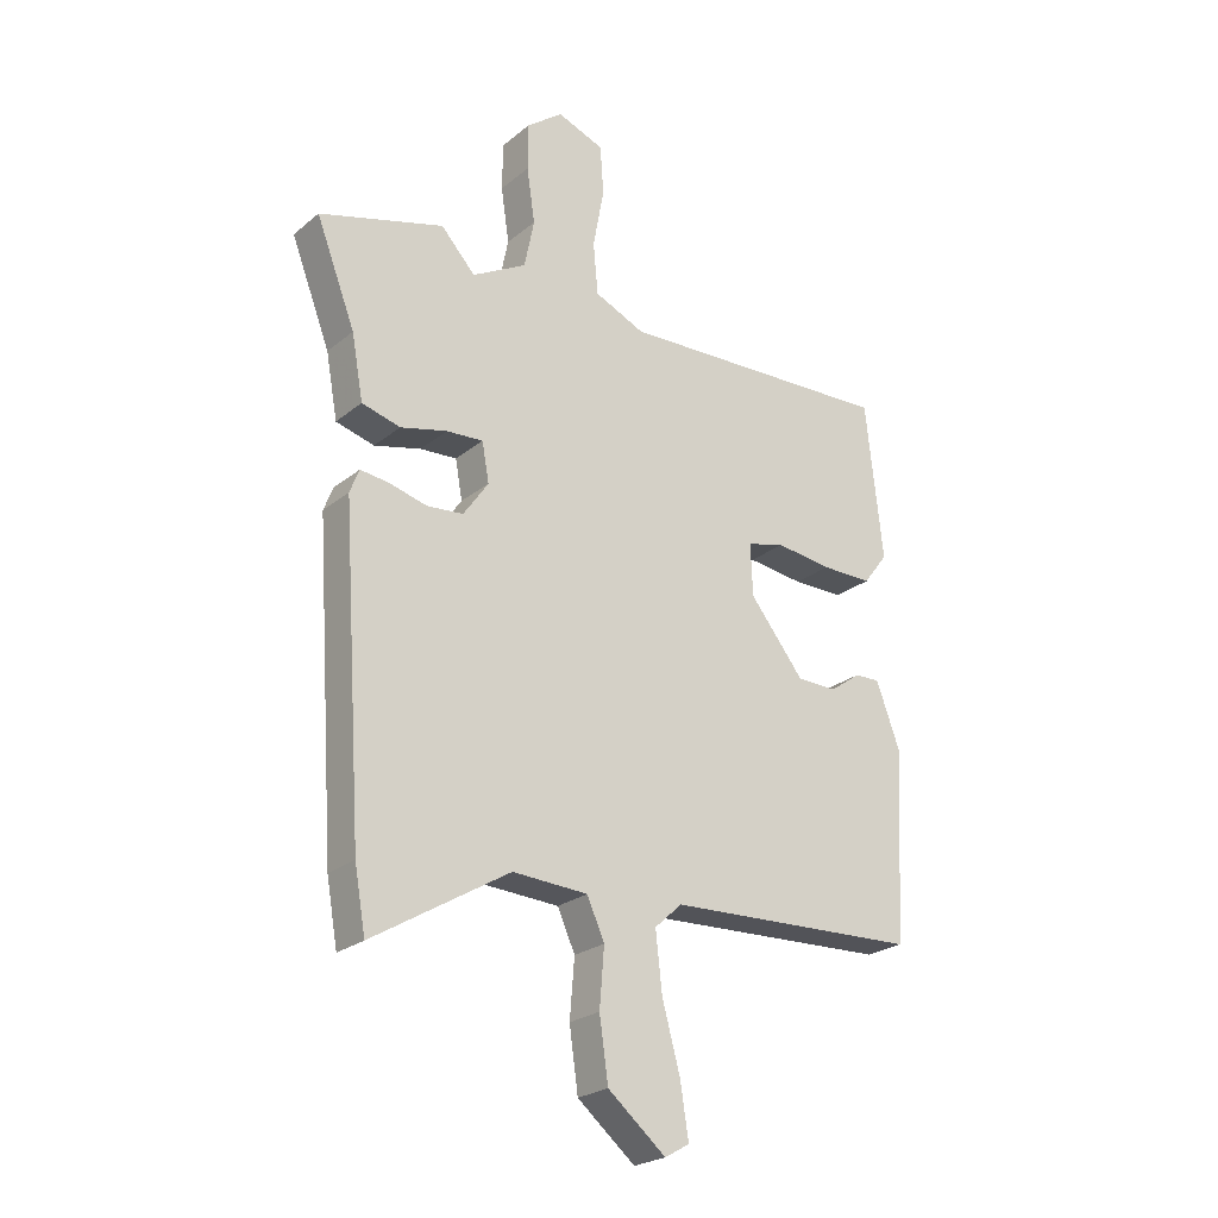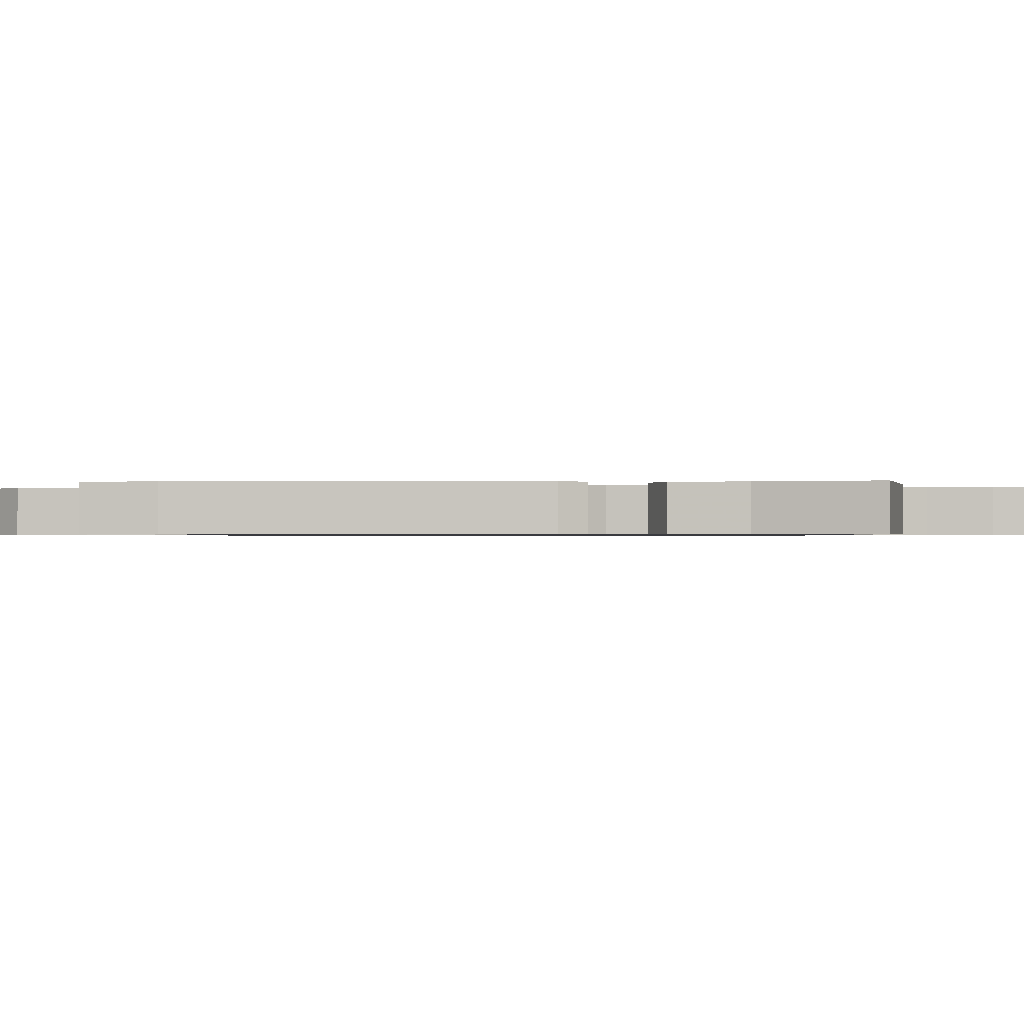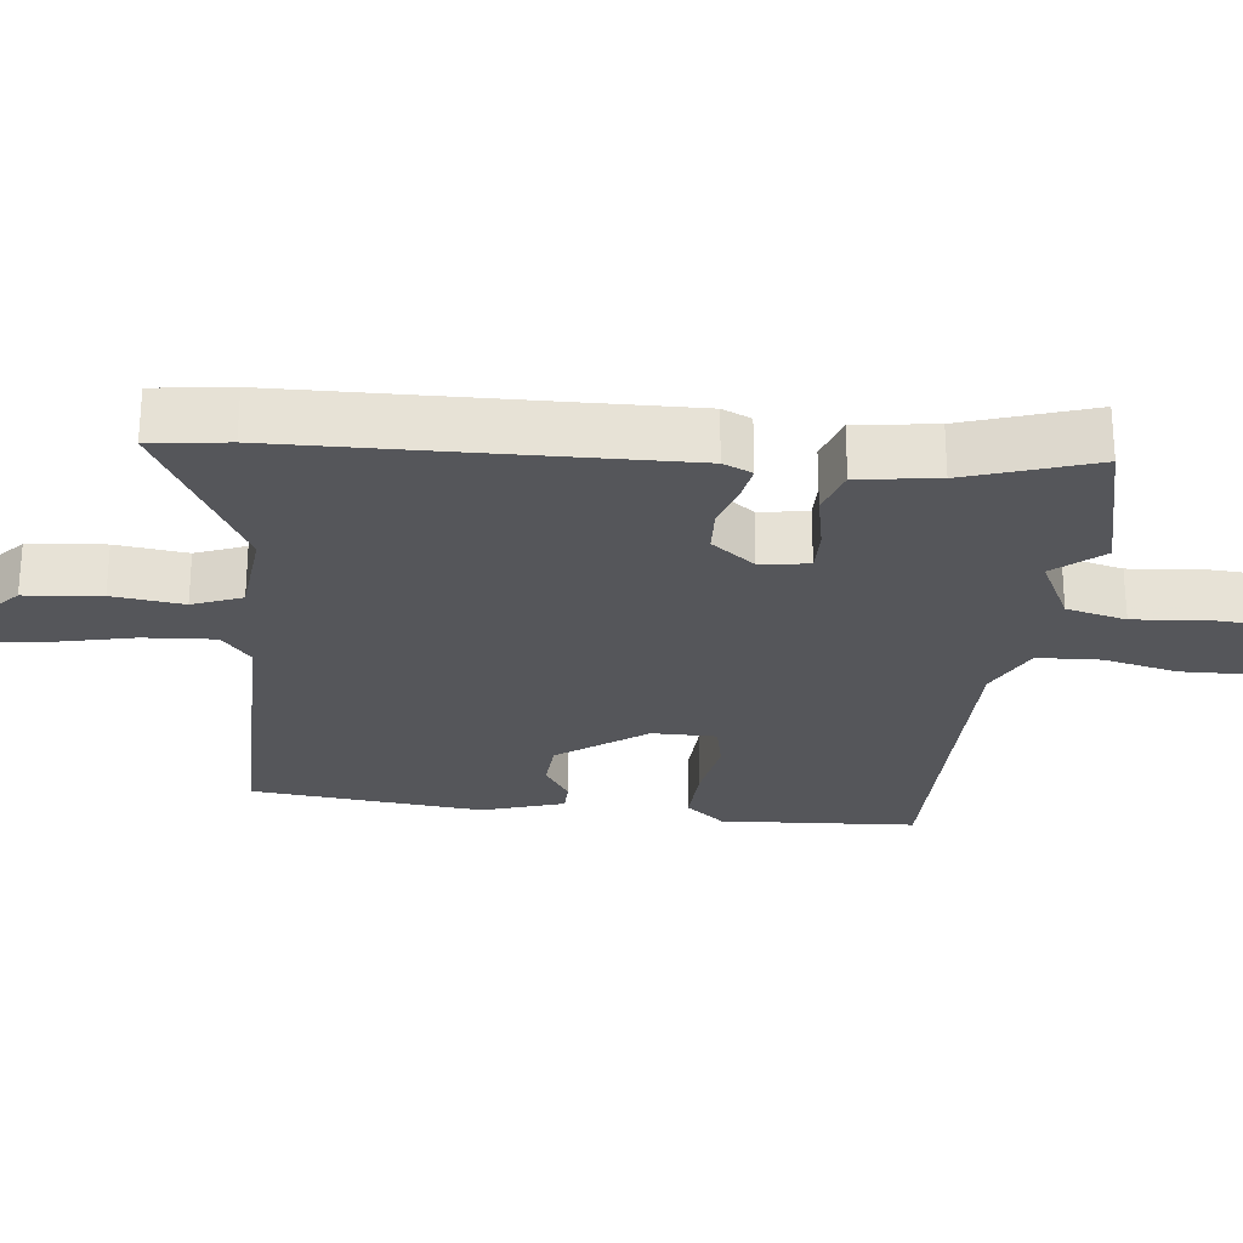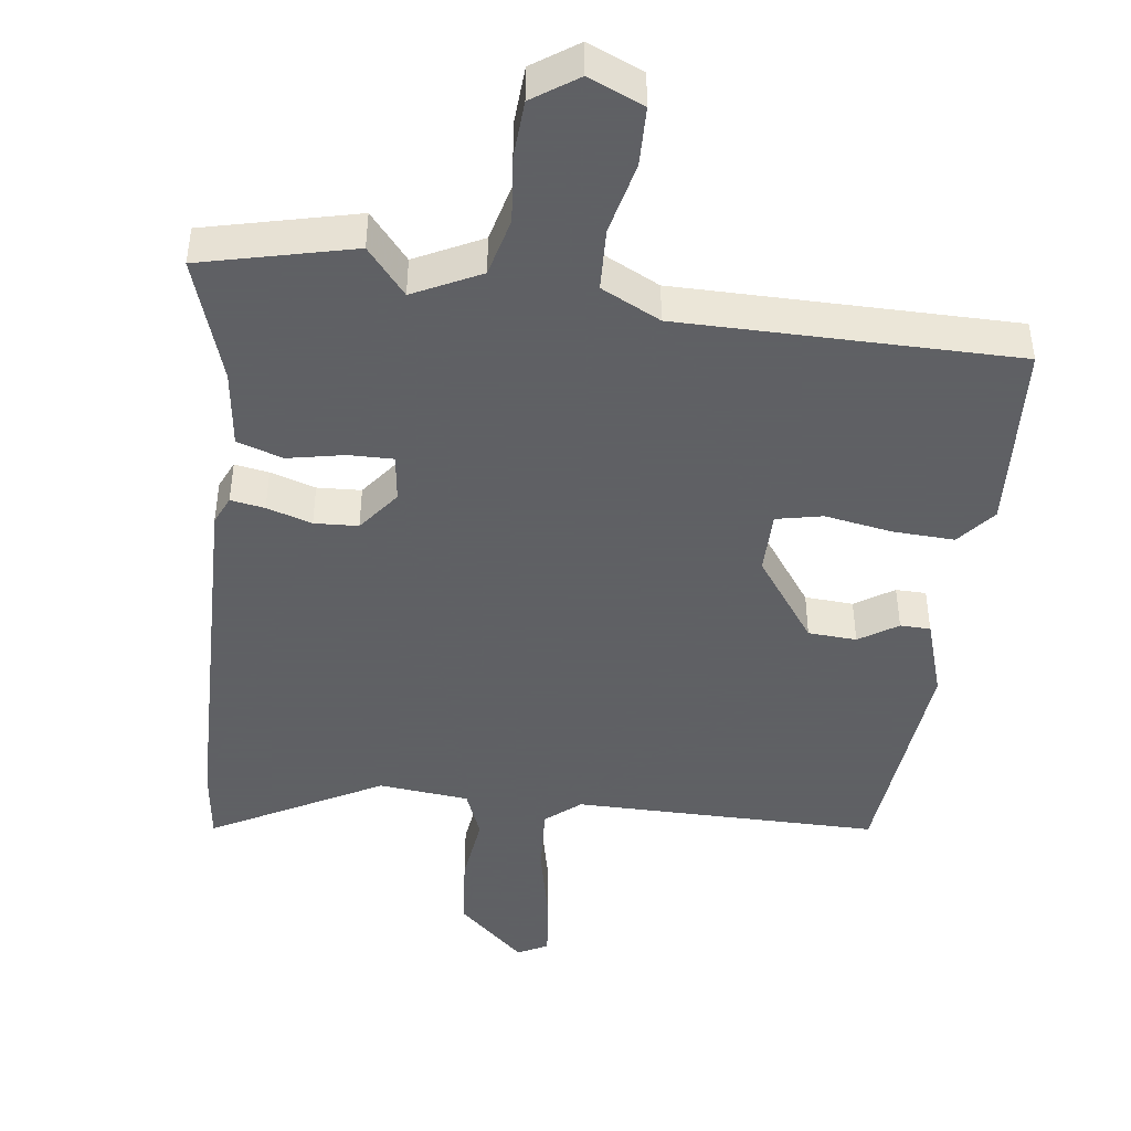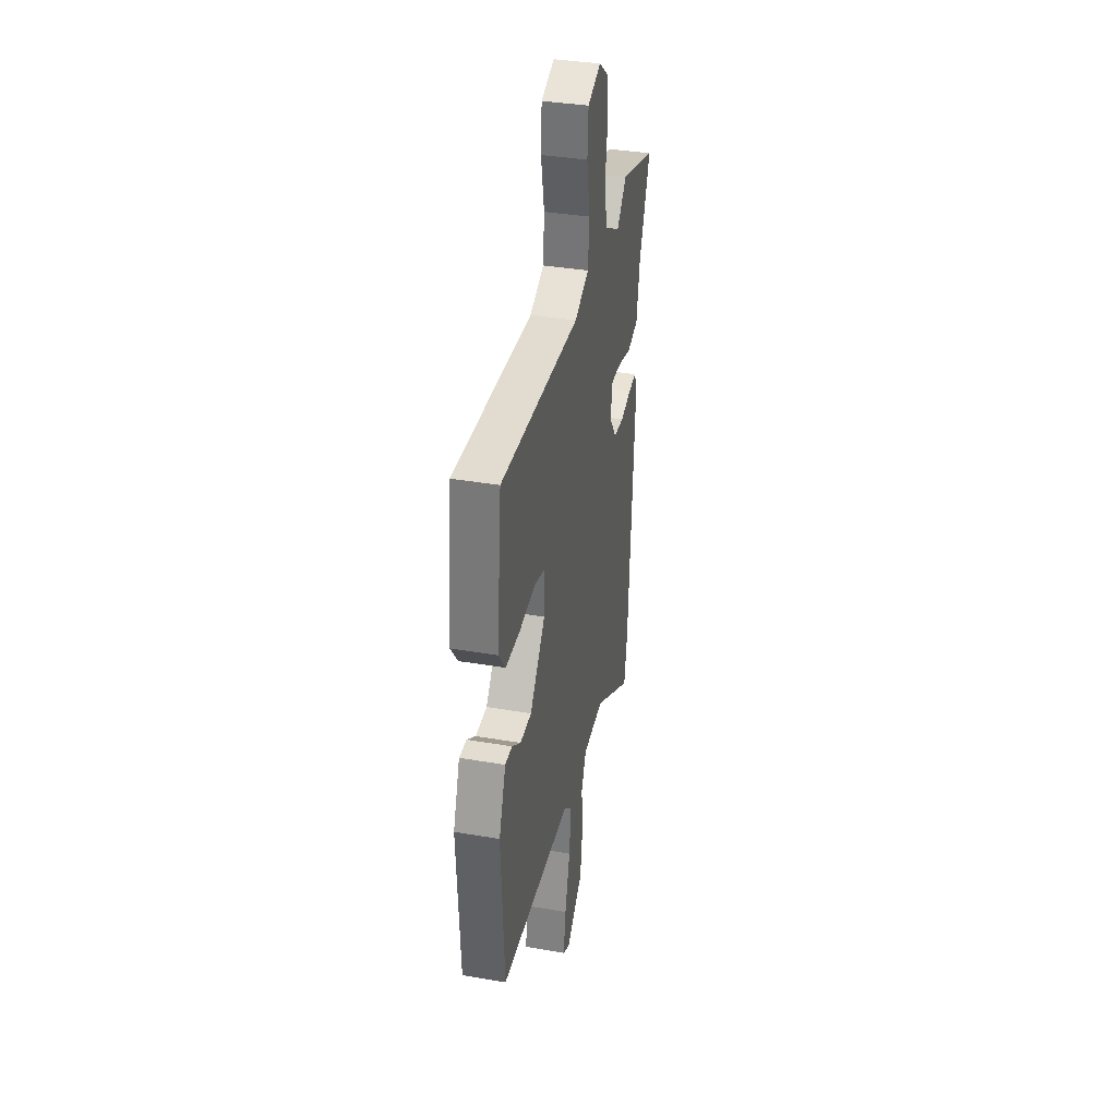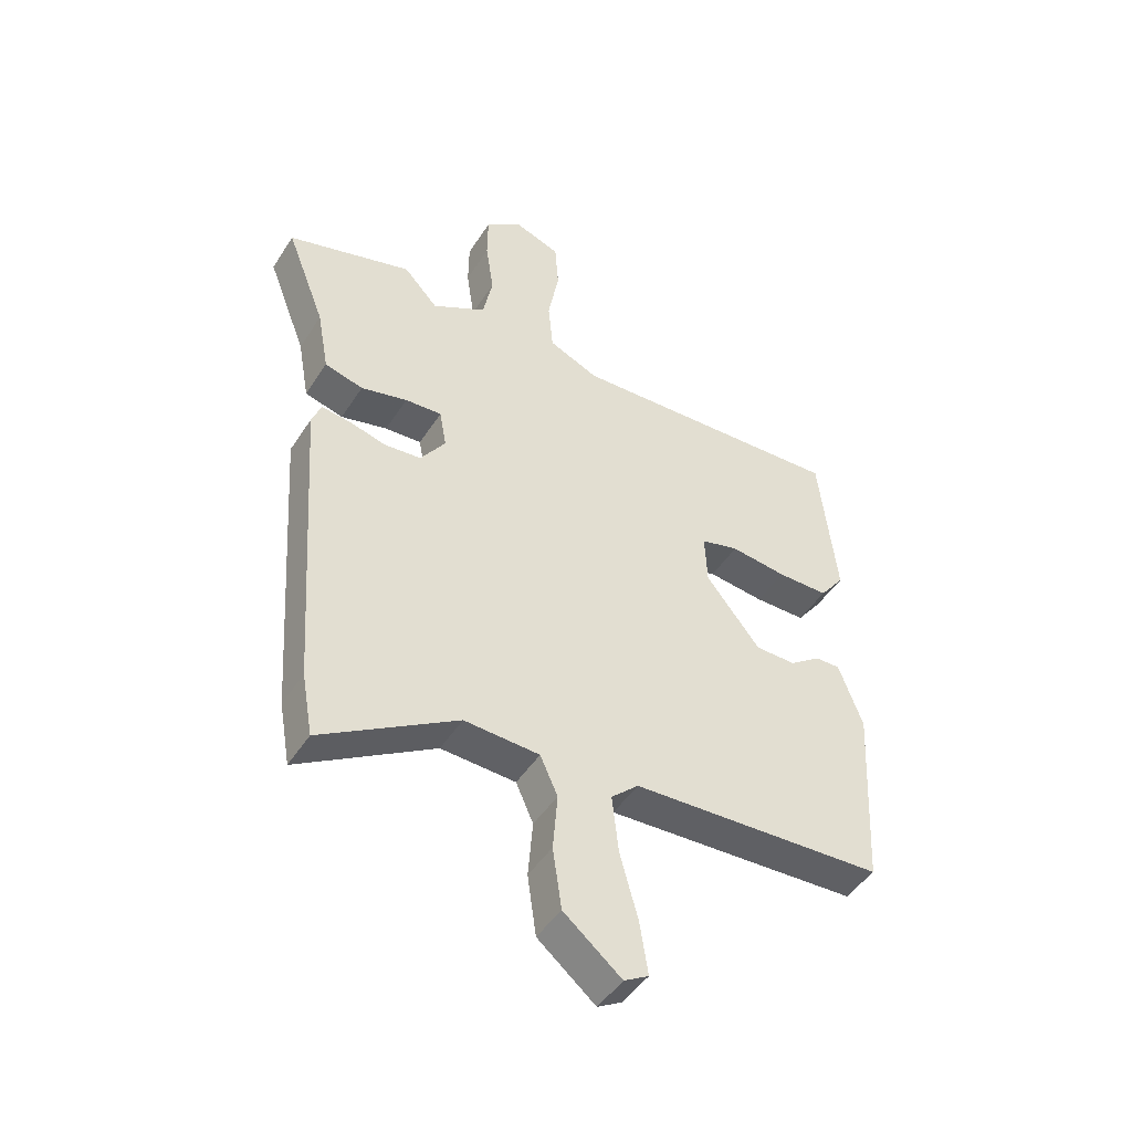
<metadata>
{"format":"obj","ext":"obj","renderer":"f3d","projection":"perspective","resolution":1024,"background":"white","views":[{"elev":-24.2,"azim":-37.2,"up":"+Z"},{"elev":-0.7,"azim":-93.1,"up":"+Y"},{"elev":-26.0,"azim":-99.0,"up":"+Y"},{"elev":-45.3,"azim":-10.1,"up":"+Y"},{"elev":36.5,"azim":102.6,"up":"+Z"},{"elev":-46.8,"azim":-31.0,"up":"+Z"}]}
</metadata>
<code>
v 0.484 0.07 -0.432
v 0.05 0.07 -0.451
v 0.003 0.07 -0.494
v 0.014 0.07 -0.593
v 0.045 0.07 -0.707
v 0.059 0.07 -0.797
v 0.017 0.07 -0.821
v -0.082 0.07 -0.739
v -0.097 0.07 -0.634
v -0.089 0.07 -0.535
v -0.119 0.07 -0.468
v -0.248 0.07 -0.461
v -0.482 0.07 -0.602
v -0.501 0.07 -0.495
v -0.537 0.07 0.037
v -0.521 0.07 0.078
v -0.472 0.07 0.072
v -0.407 0.07 0.055
v -0.345 0.07 0.061
v -0.302 0.07 0.123
v -0.314 0.07 0.19
v -0.377 0.07 0.186
v -0.457 0.07 0.166
v -0.523 0.07 0.184
v -0.543 0.07 0.294
v -0.61 0.07 0.468
v -0.396 0.07 0.53
v -0.337 0.07 0.466
v -0.244 0.07 0.518
v -0.227 0.07 0.602
v -0.241 0.07 0.696
v -0.24 0.07 0.778
v -0.178 0.07 0.825
v -0.098 0.07 0.795
v -0.092 0.07 0.711
v -0.111 0.07 0.607
v -0.103 0.07 0.519
v -0.017 0.07 0.481
v 0.461 0.07 0.502
v 0.49 0.07 0.232
v 0.448 0.07 0.176
v 0.36 0.07 0.176
v 0.264 0.07 0.188
v 0.199 0.07 0.171
v 0.203 0.07 0.082
v 0.296 0.07 -0.035
v 0.365 0.07 -0.036
v 0.418 0.07 0.002
v 0.461 0.07 0.003
v 0.502 0.07 -0.108
v 0.484 0 -0.432
v 0.05 0 -0.451
v 0.003 0 -0.494
v 0.014 0 -0.593
v 0.045 0 -0.707
v 0.059 0 -0.797
v 0.017 0 -0.821
v -0.082 0 -0.739
v -0.097 0 -0.634
v -0.089 0 -0.535
v -0.119 0 -0.468
v -0.248 0 -0.461
v -0.482 0 -0.602
v -0.501 0 -0.495
v -0.537 0 0.037
v -0.521 0 0.078
v -0.472 0 0.072
v -0.407 0 0.055
v -0.345 0 0.061
v -0.302 0 0.123
v -0.314 0 0.19
v -0.377 0 0.186
v -0.457 0 0.166
v -0.523 0 0.184
v -0.543 0 0.294
v -0.61 0 0.468
v -0.396 0 0.53
v -0.337 0 0.466
v -0.244 0 0.518
v -0.227 0 0.602
v -0.241 0 0.696
v -0.24 0 0.778
v -0.178 0 0.825
v -0.098 0 0.795
v -0.092 0 0.711
v -0.111 0 0.607
v -0.103 0 0.519
v -0.017 0 0.481
v 0.461 0 0.502
v 0.49 0 0.232
v 0.448 0 0.176
v 0.36 0 0.176
v 0.264 0 0.188
v 0.199 0 0.171
v 0.203 0 0.082
v 0.296 0 -0.035
v 0.365 0 -0.036
v 0.418 0 0.002
v 0.461 0 0.003
v 0.502 0 -0.108
f 50 1 2
f 49 50 2
f 48 49 2
f 47 48 2
f 46 47 2 3
f 45 46 3
f 44 45 3
f 41 42 43
f 40 41 43
f 39 40 43
f 38 39 43
f 37 38 43 44
f 34 35 36
f 33 34 36
f 32 33 36
f 31 32 36
f 30 31 36
f 29 30 36 37
f 37 44 3
f 29 37 3
f 28 29 3
f 25 26 27 28
f 24 25 28
f 23 24 28
f 22 23 28
f 16 17 18
f 15 16 18
f 14 15 18
f 13 14 18
f 12 13 18
f 11 12 18 19
f 10 11 19 20
f 8 9 10
f 7 8 10
f 6 7 10
f 5 6 10
f 4 5 10
f 10 20 21
f 4 10 21
f 3 4 21
f 21 22 28
f 3 21 28
f 52 51 100
f 52 100 99
f 52 99 98
f 52 98 97
f 53 52 97 96
f 53 96 95
f 53 95 94
f 93 92 91
f 93 91 90
f 93 90 89
f 93 89 88
f 94 93 88 87
f 86 85 84
f 86 84 83
f 86 83 82
f 86 82 81
f 86 81 80
f 87 86 80 79
f 53 94 87
f 53 87 79
f 53 79 78
f 78 77 76 75
f 78 75 74
f 78 74 73
f 78 73 72
f 68 67 66
f 68 66 65
f 68 65 64
f 68 64 63
f 68 63 62
f 69 68 62 61
f 70 69 61 60
f 60 59 58
f 60 58 57
f 60 57 56
f 60 56 55
f 60 55 54
f 71 70 60
f 71 60 54
f 71 54 53
f 78 72 71
f 78 71 53
f 1 51 52 2
f 2 52 53 3
f 3 53 54 4
f 4 54 55 5
f 5 55 56 6
f 6 56 57 7
f 7 57 58 8
f 8 58 59 9
f 9 59 60 10
f 10 60 61 11
f 11 61 62 12
f 12 62 63 13
f 13 63 64 14
f 14 64 65 15
f 15 65 66 16
f 16 66 67 17
f 17 67 68 18
f 18 68 69 19
f 19 69 70 20
f 20 70 71 21
f 21 71 72 22
f 22 72 73 23
f 23 73 74 24
f 24 74 75 25
f 25 75 76 26
f 26 76 77 27
f 27 77 78 28
f 28 78 79 29
f 29 79 80 30
f 30 80 81 31
f 31 81 82 32
f 32 82 83 33
f 33 83 84 34
f 34 84 85 35
f 35 85 86 36
f 36 86 87 37
f 37 87 88 38
f 38 88 89 39
f 39 89 90 40
f 40 90 91 41
f 41 91 92 42
f 42 92 93 43
f 43 93 94 44
f 44 94 95 45
f 45 95 96 46
f 46 96 97 47
f 47 97 98 48
f 48 98 99 49
f 49 99 100 50
f 50 100 51 1

</code>
